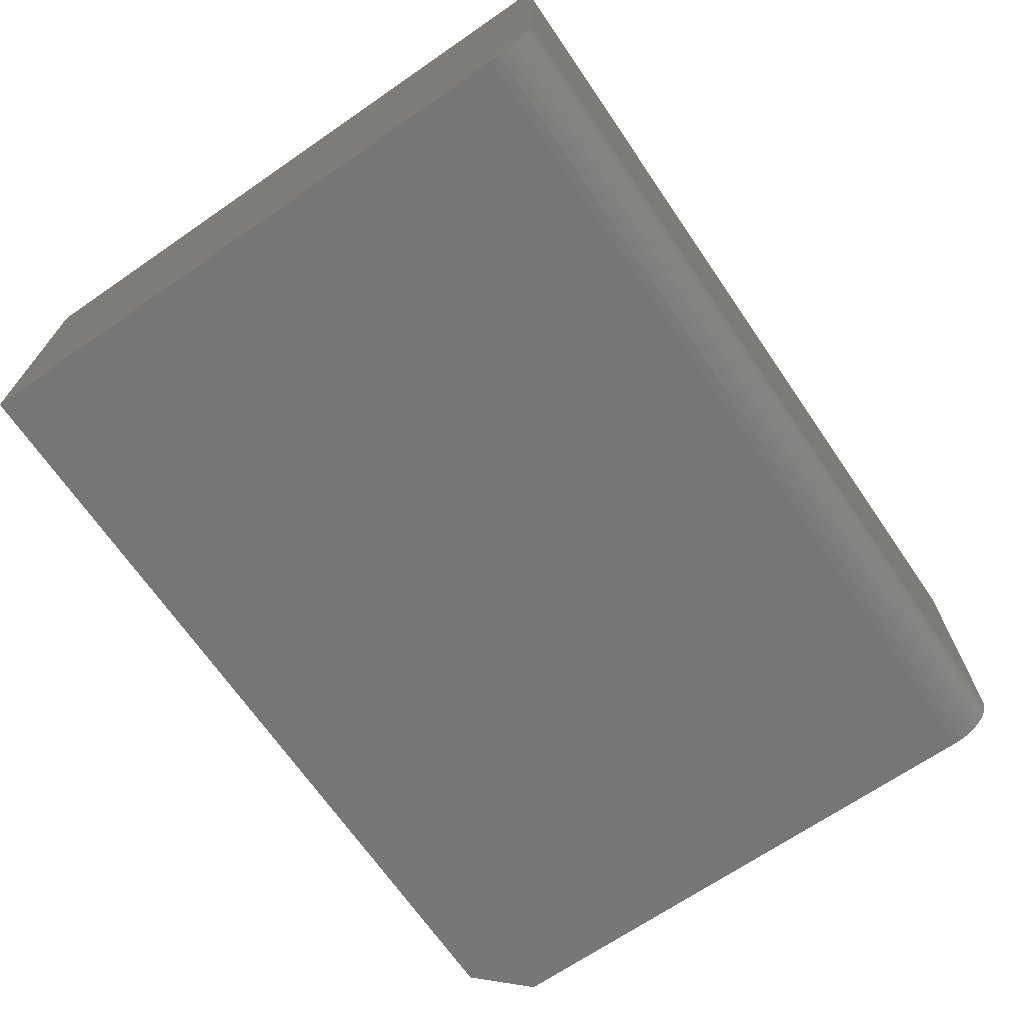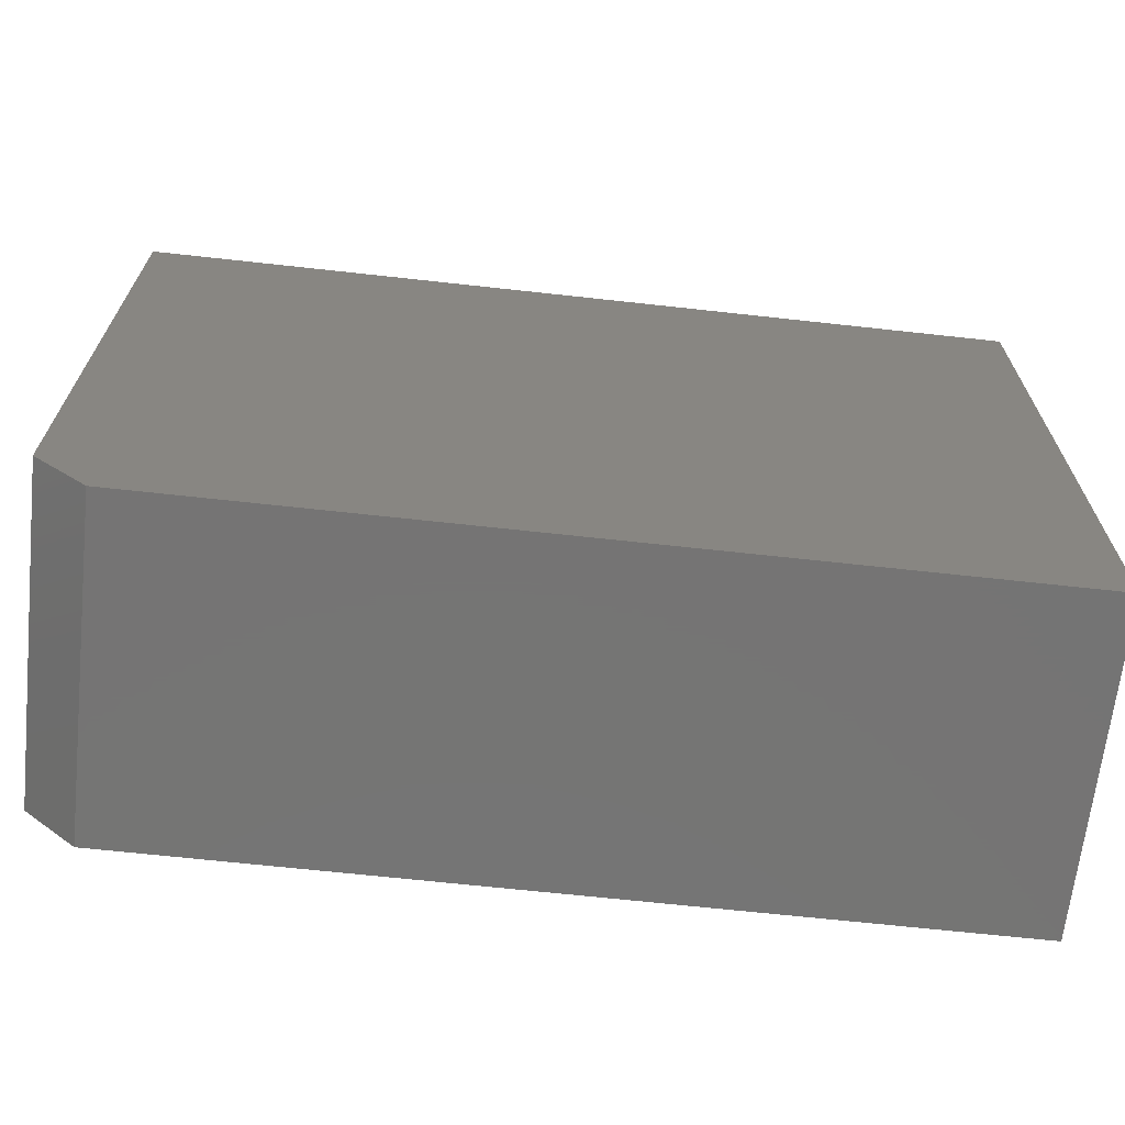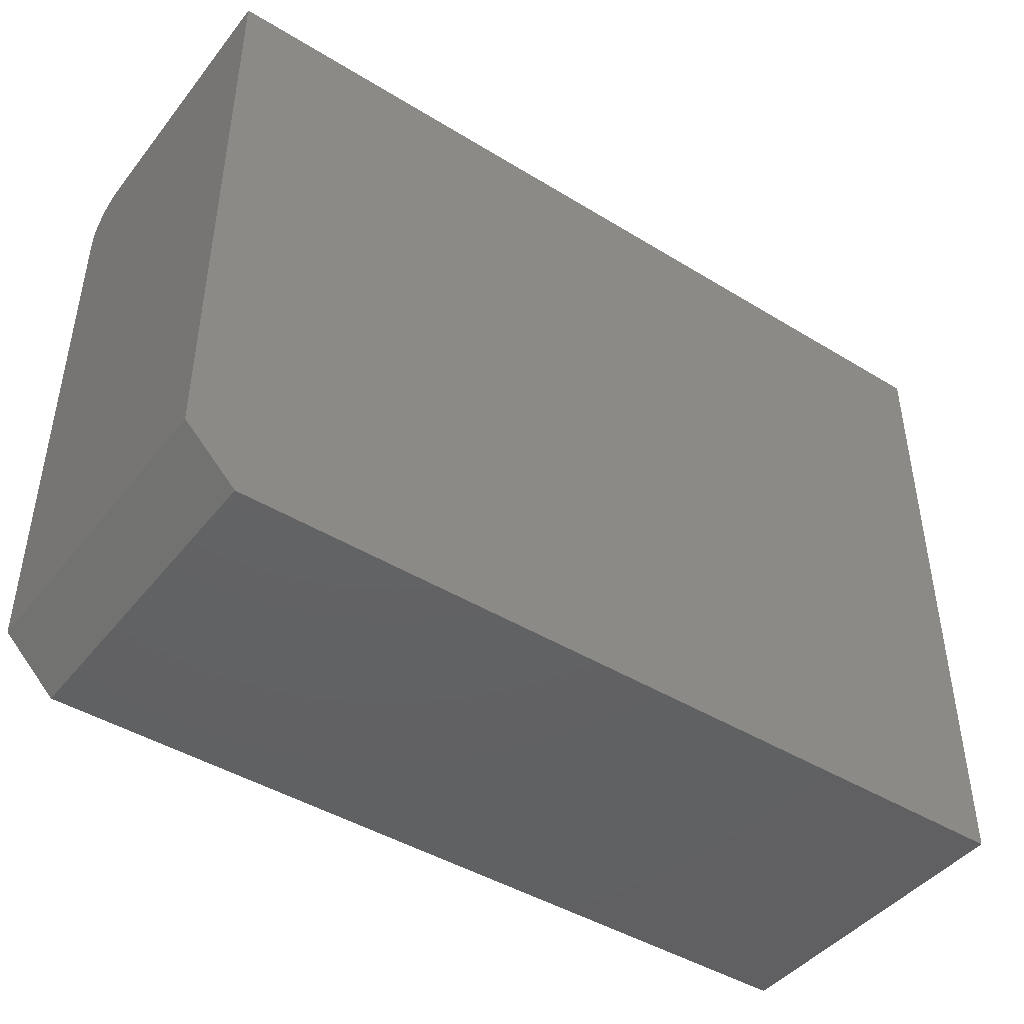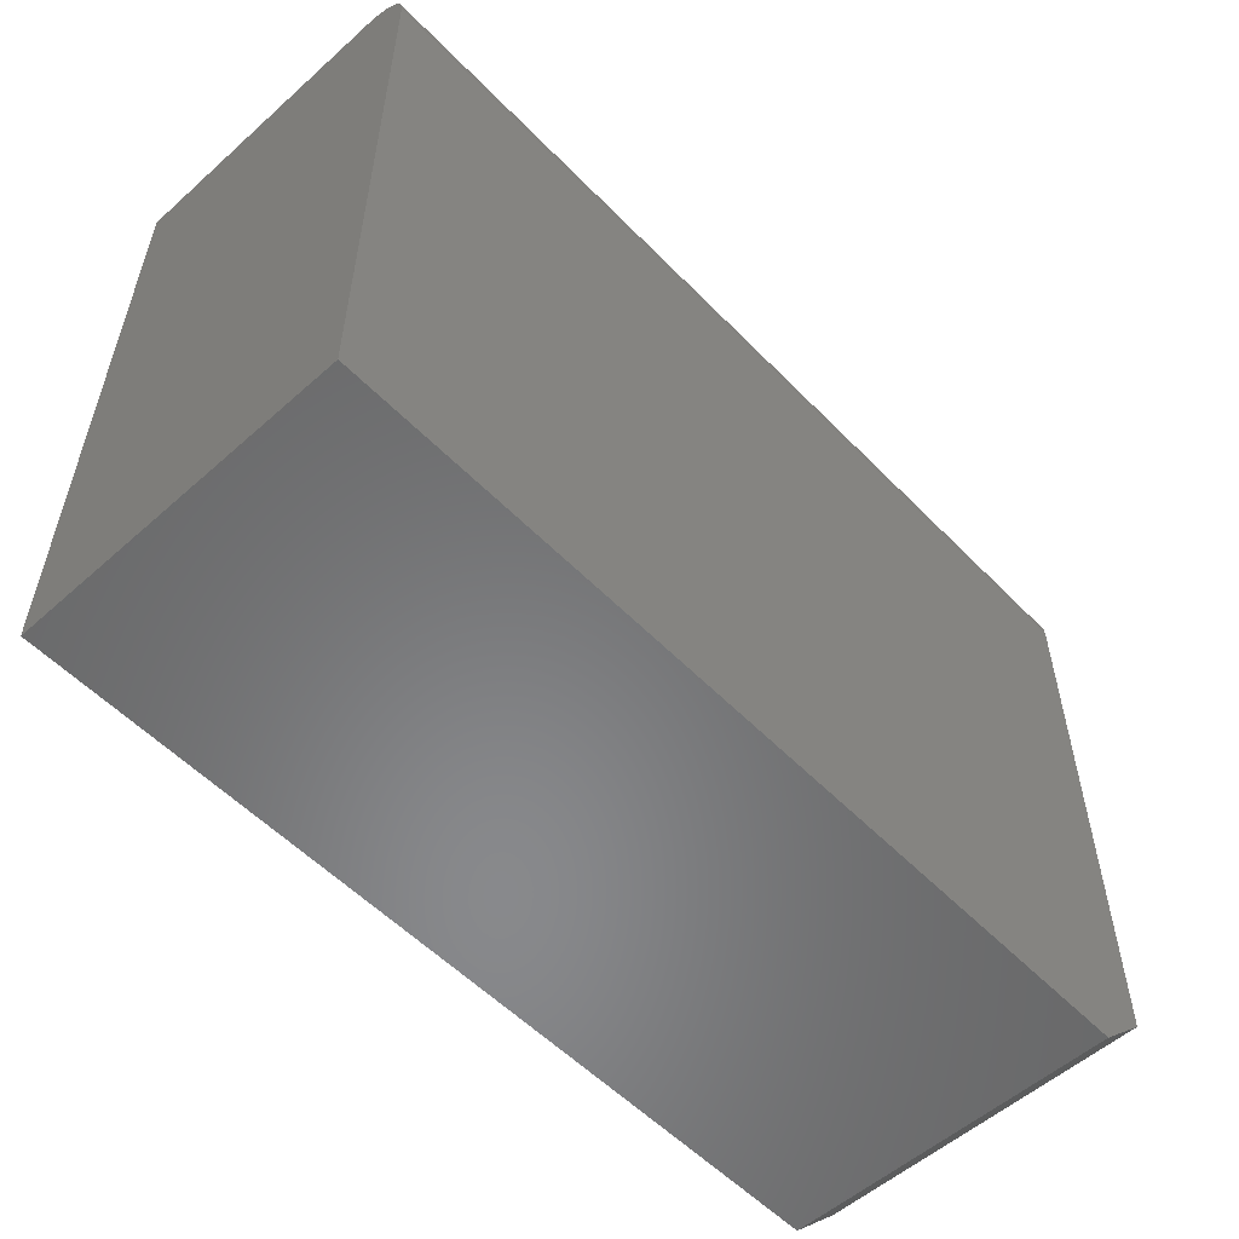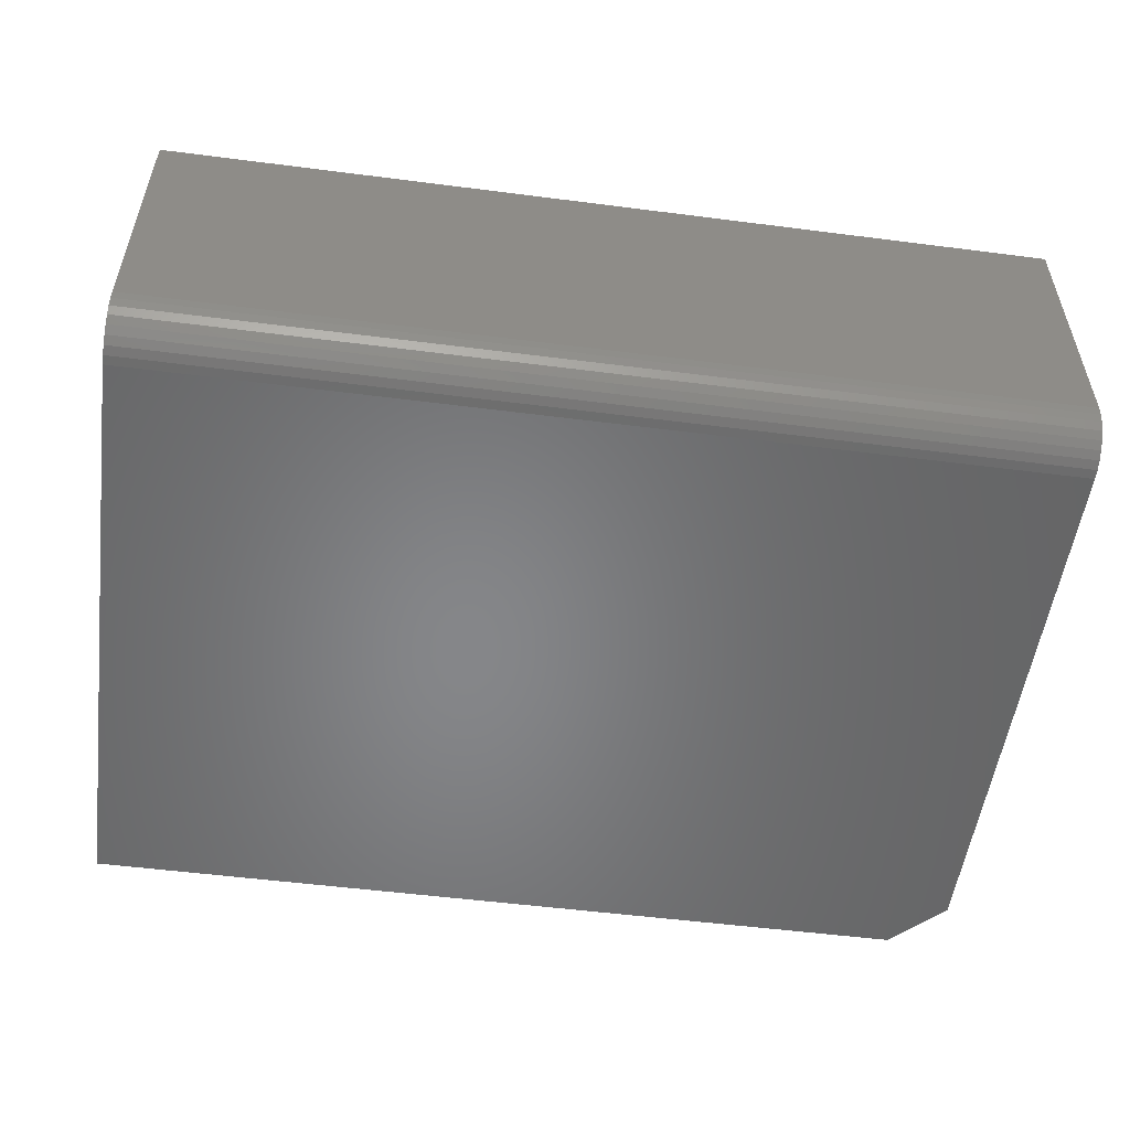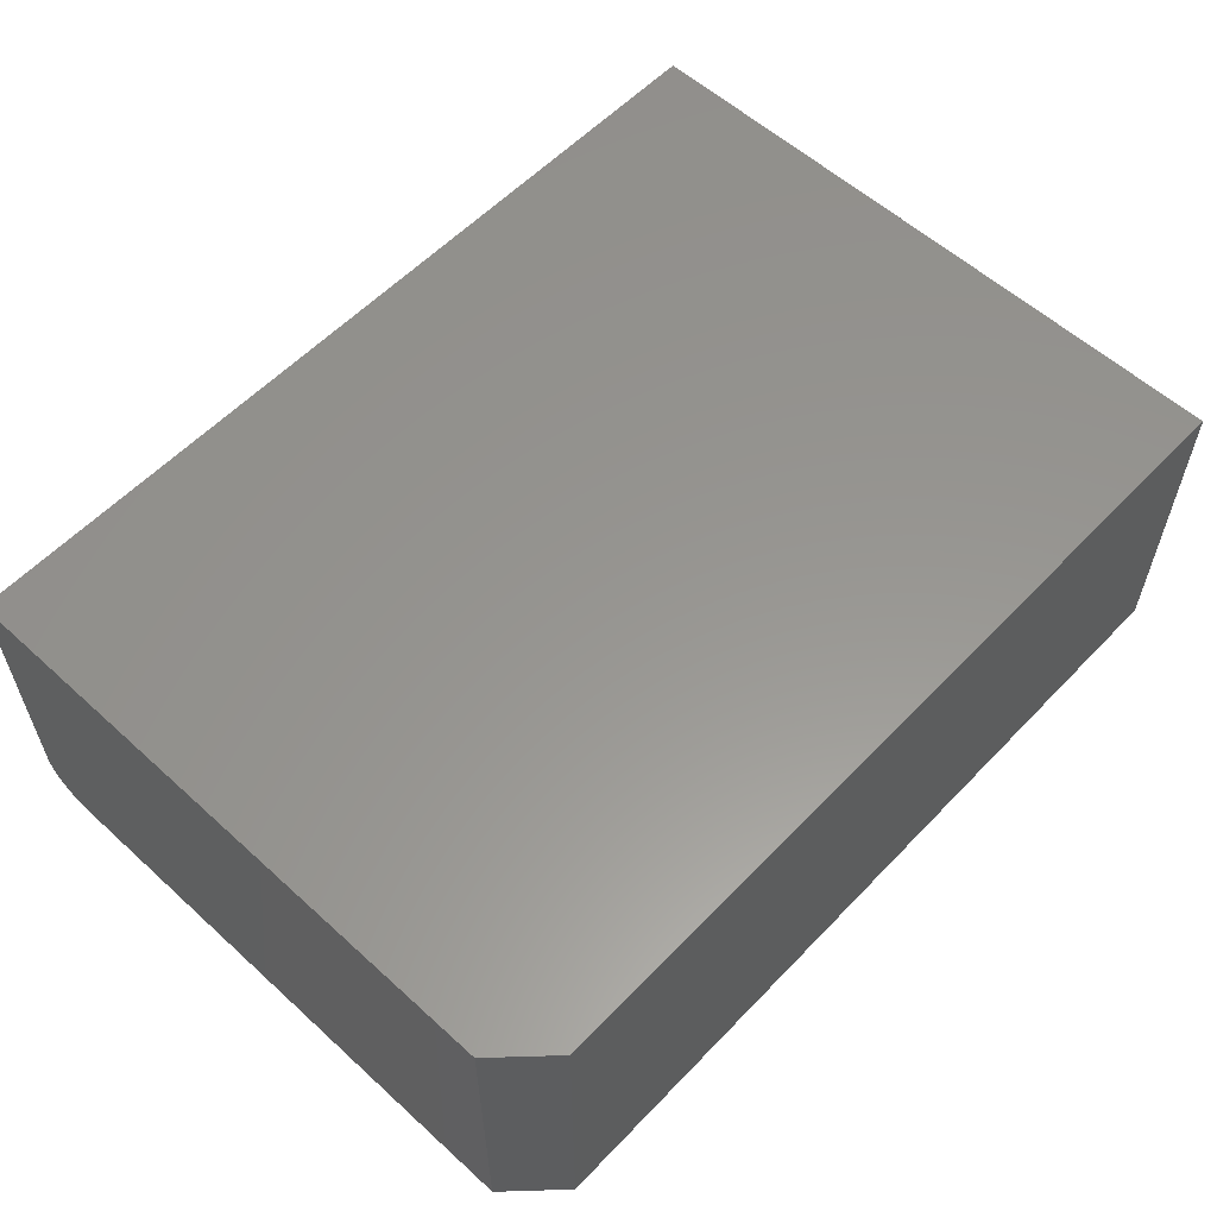
<metadata>
{"format":"stl","ext":"stl","renderer":"f3d","projection":"perspective","resolution":1024,"background":"white","views":[{"elev":-68.7,"azim":124.5,"up":"+Z"},{"elev":-66.9,"azim":-6.3,"up":"+Y"},{"elev":-44.3,"azim":-35.6,"up":"+Y"},{"elev":-55.2,"azim":133.1,"up":"+Y"},{"elev":-53.3,"azim":172.2,"up":"+Z"},{"elev":58.0,"azim":-46.8,"up":"+Z"}]}
</metadata>
<code>
# stl→obj: 26 verts, 48 faces
v -0.6797 -0.1875 0
v -0.75 -0.1172 0
v 0.4453 -0.1875 0
v -0.75 0.6308 0
v 0.4453 0.6308 0
v -0.75 0.6933 0.0625
v -0.75 0.6921 0.05031
v -0.75 0.6933 0.4375
v -0.75 -0.1172 0.4375
v -0.75 0.6885 0.03858
v -0.75 0.6827 0.02778
v -0.75 0.675 0.01831
v -0.75 0.6655 0.01053
v -0.75 0.6547 0.004758
v -0.75 0.6429 0.001201
v 0.4453 0.6933 0.4375
v 0.4453 -0.1875 0.4375
v -0.6797 -0.1875 0.4375
v 0.4453 0.6933 0.0625
v 0.4453 0.6429 0.001201
v 0.4453 0.6547 0.004758
v 0.4453 0.6655 0.01053
v 0.4453 0.675 0.01831
v 0.4453 0.6827 0.02778
v 0.4453 0.6885 0.03858
v 0.4453 0.6921 0.05031
f 1 2 3
f 3 2 4
f 3 4 5
f 6 7 8
f 4 2 9
f 4 9 8
f 4 8 7
f 4 7 10
f 4 10 11
f 4 11 12
f 4 12 13
f 4 13 14
f 4 14 15
f 16 8 17
f 17 8 9
f 17 9 18
f 18 1 17
f 17 1 3
f 2 1 9
f 9 1 18
f 16 19 8
f 8 19 6
f 16 17 3
f 16 3 5
f 16 5 20
f 16 20 21
f 16 21 22
f 16 22 23
f 16 23 24
f 16 24 25
f 16 25 26
f 16 26 19
f 5 4 20
f 20 4 15
f 20 15 21
f 21 15 14
f 21 14 22
f 22 14 13
f 22 13 23
f 23 13 12
f 23 12 24
f 24 12 11
f 24 11 25
f 25 11 10
f 25 10 26
f 26 10 7
f 26 7 19
f 19 7 6

</code>
